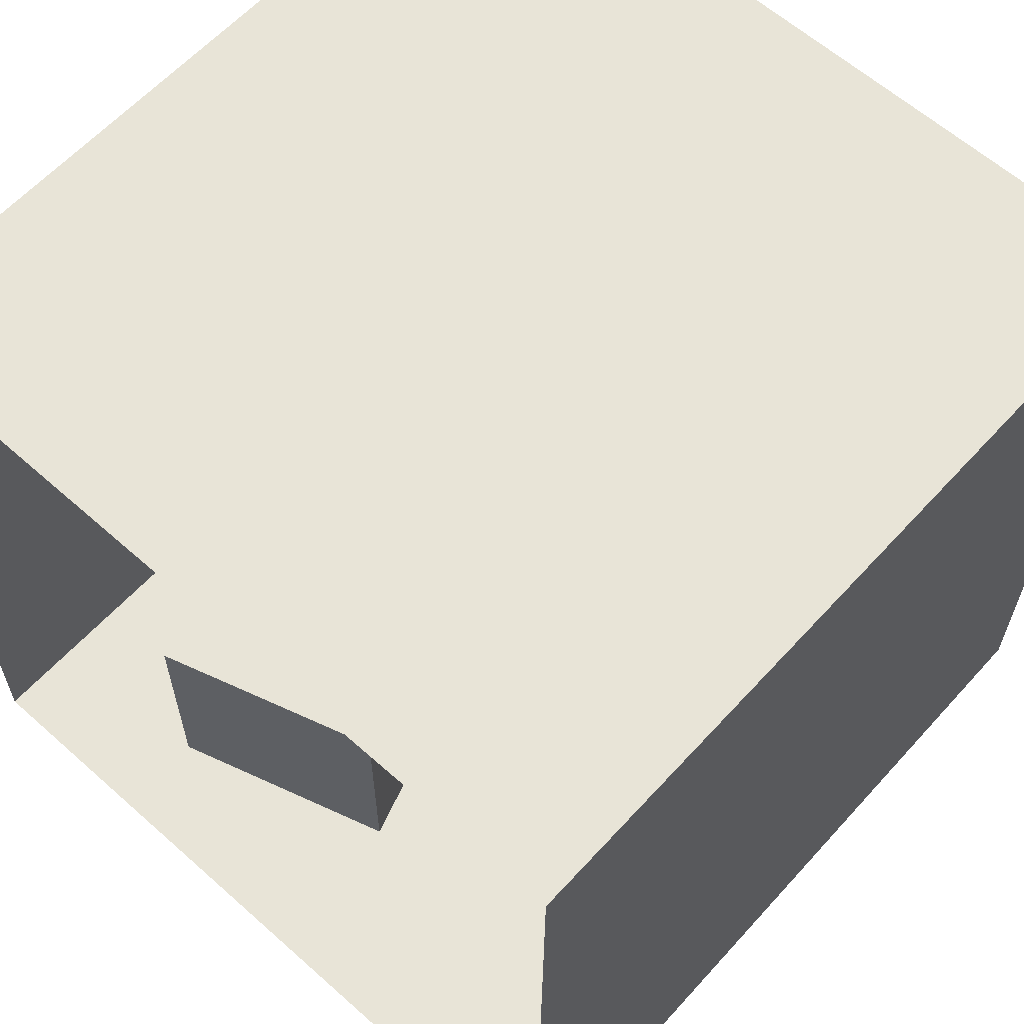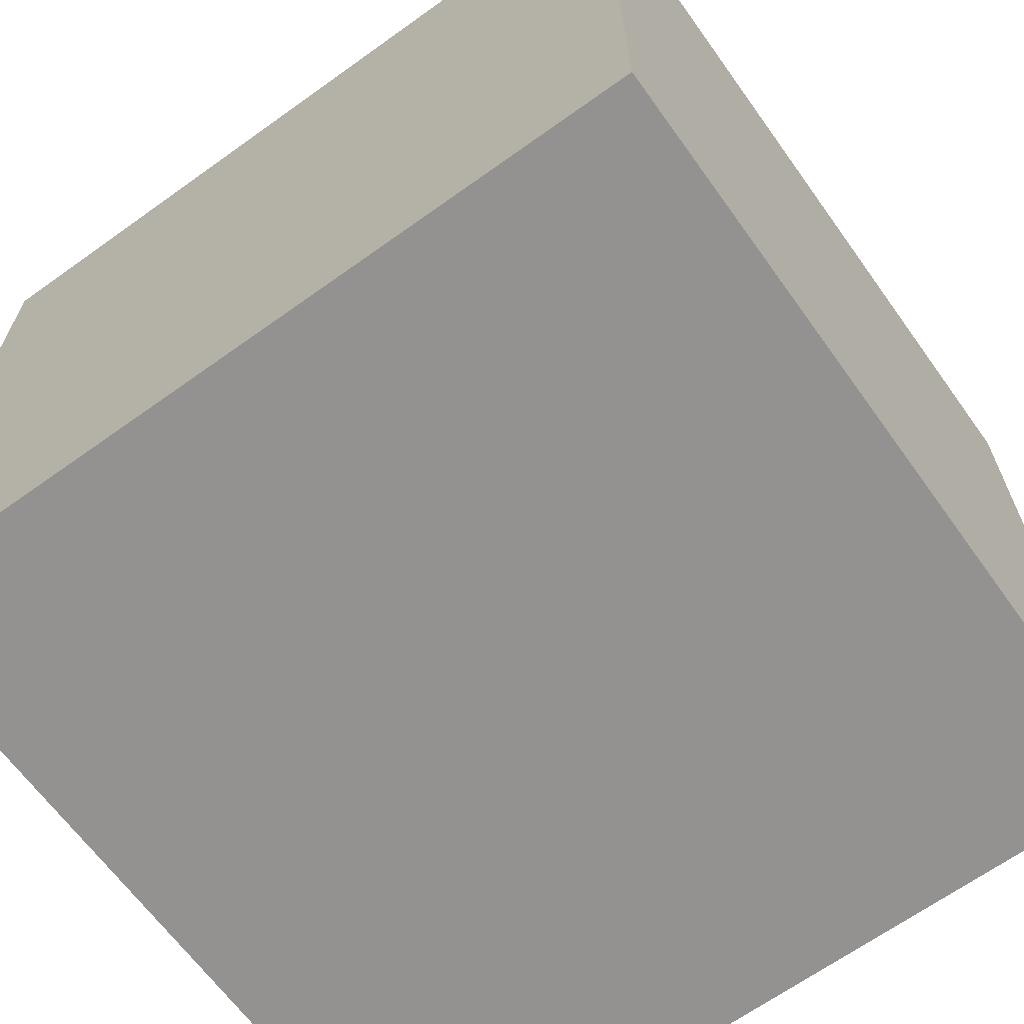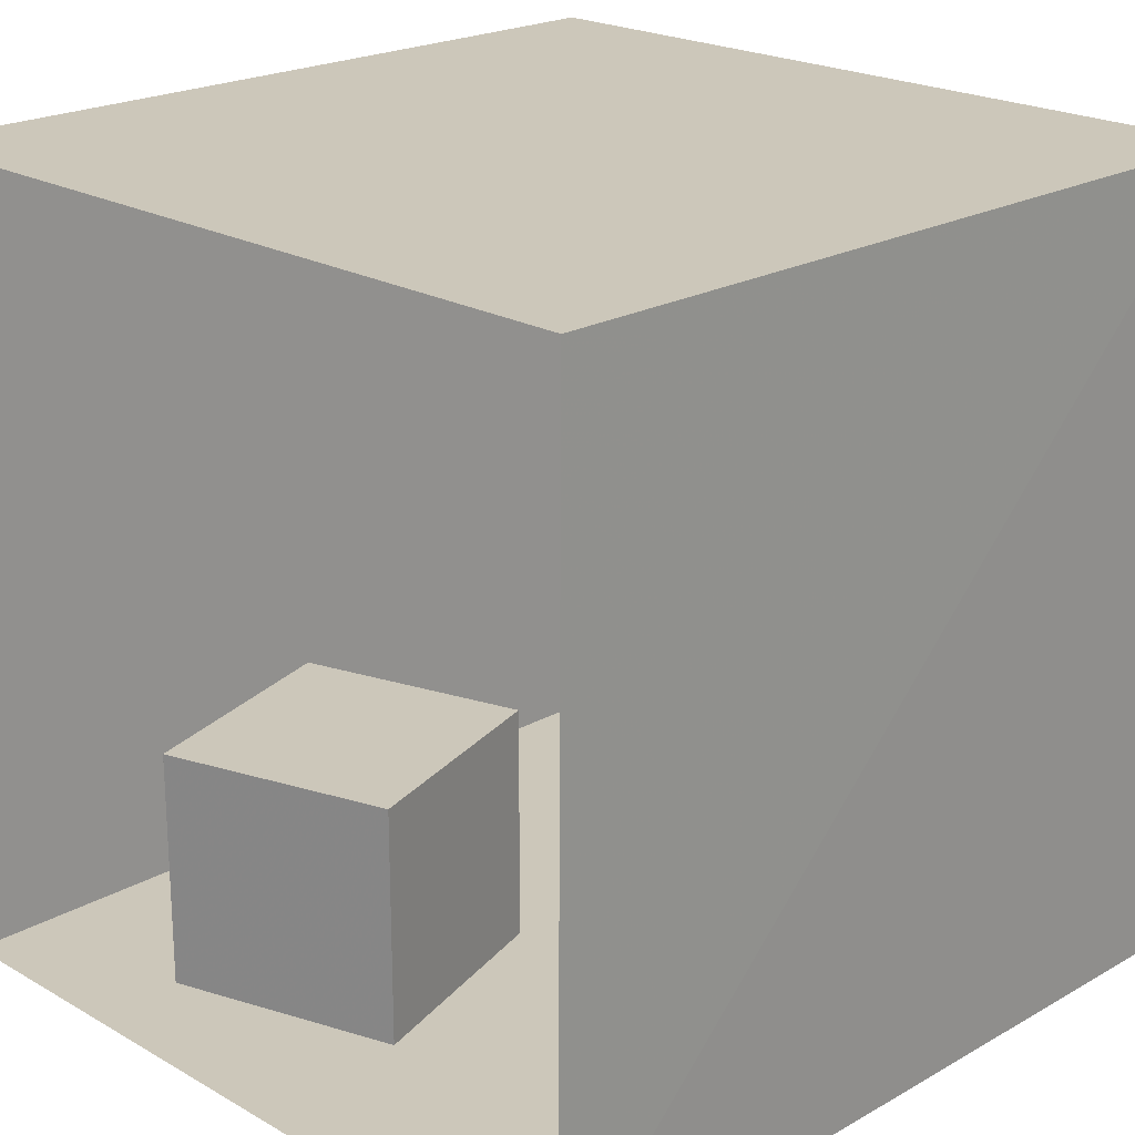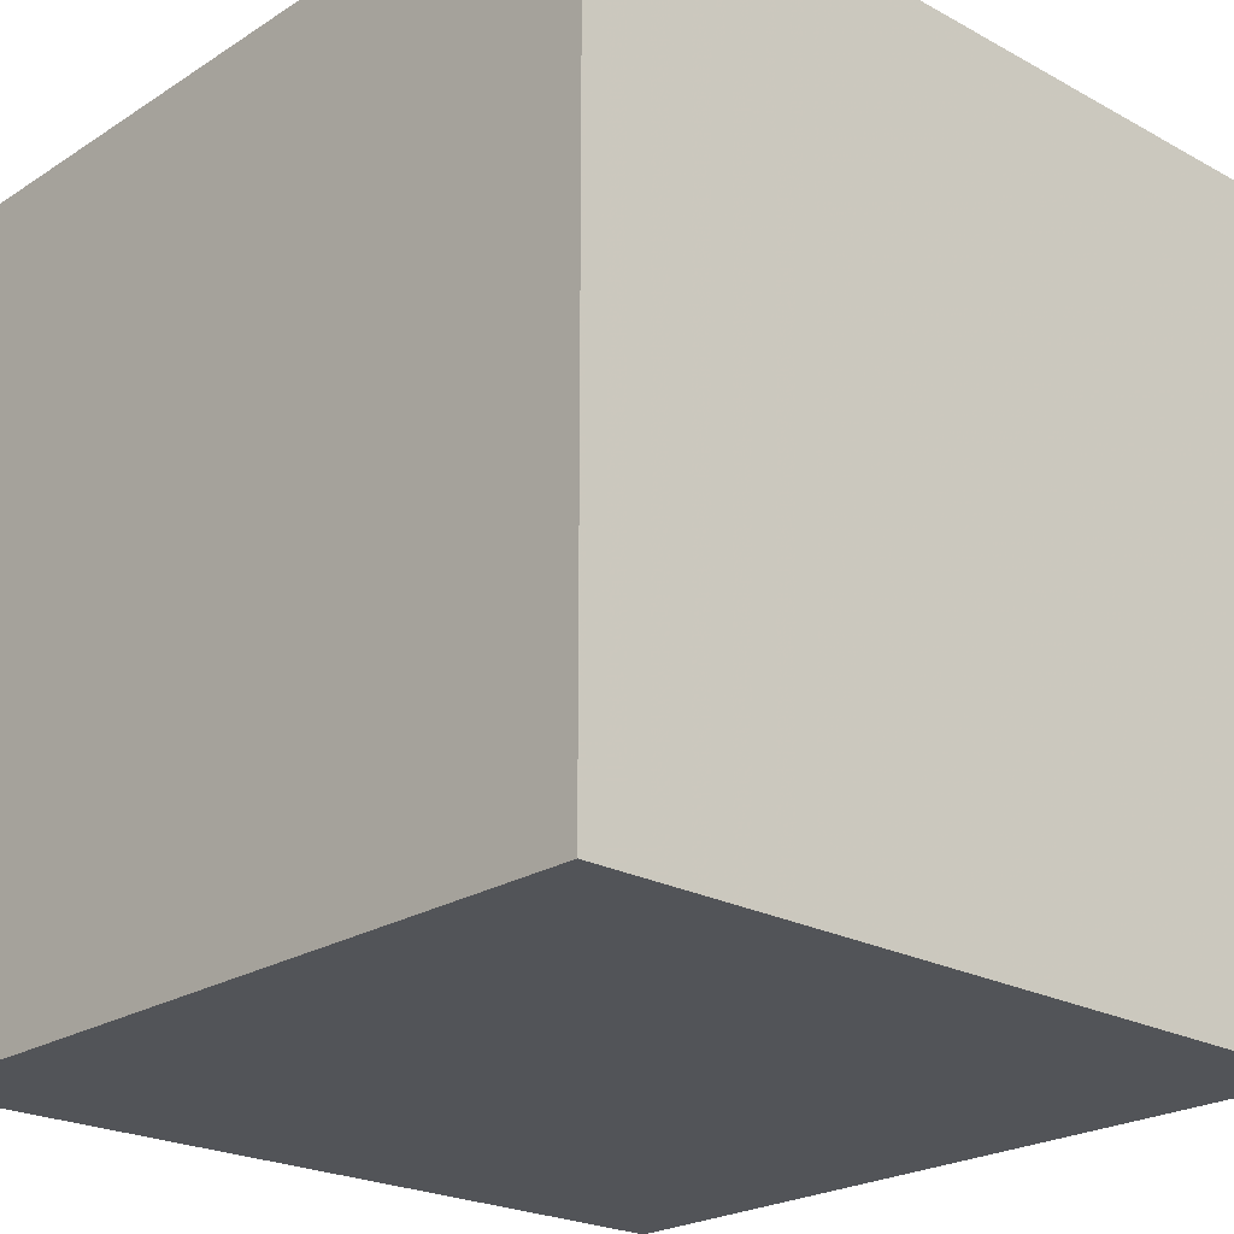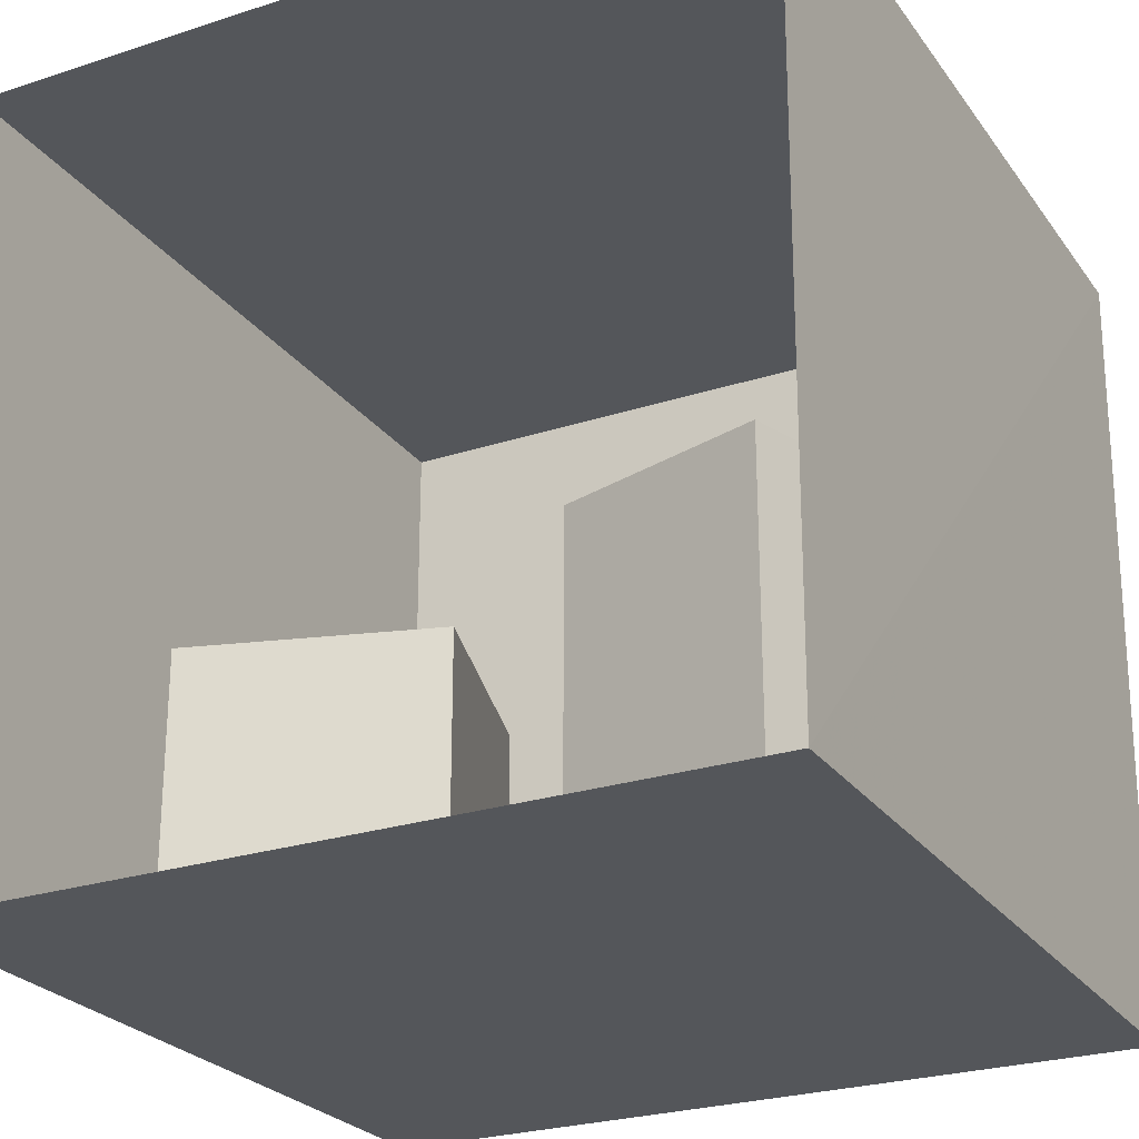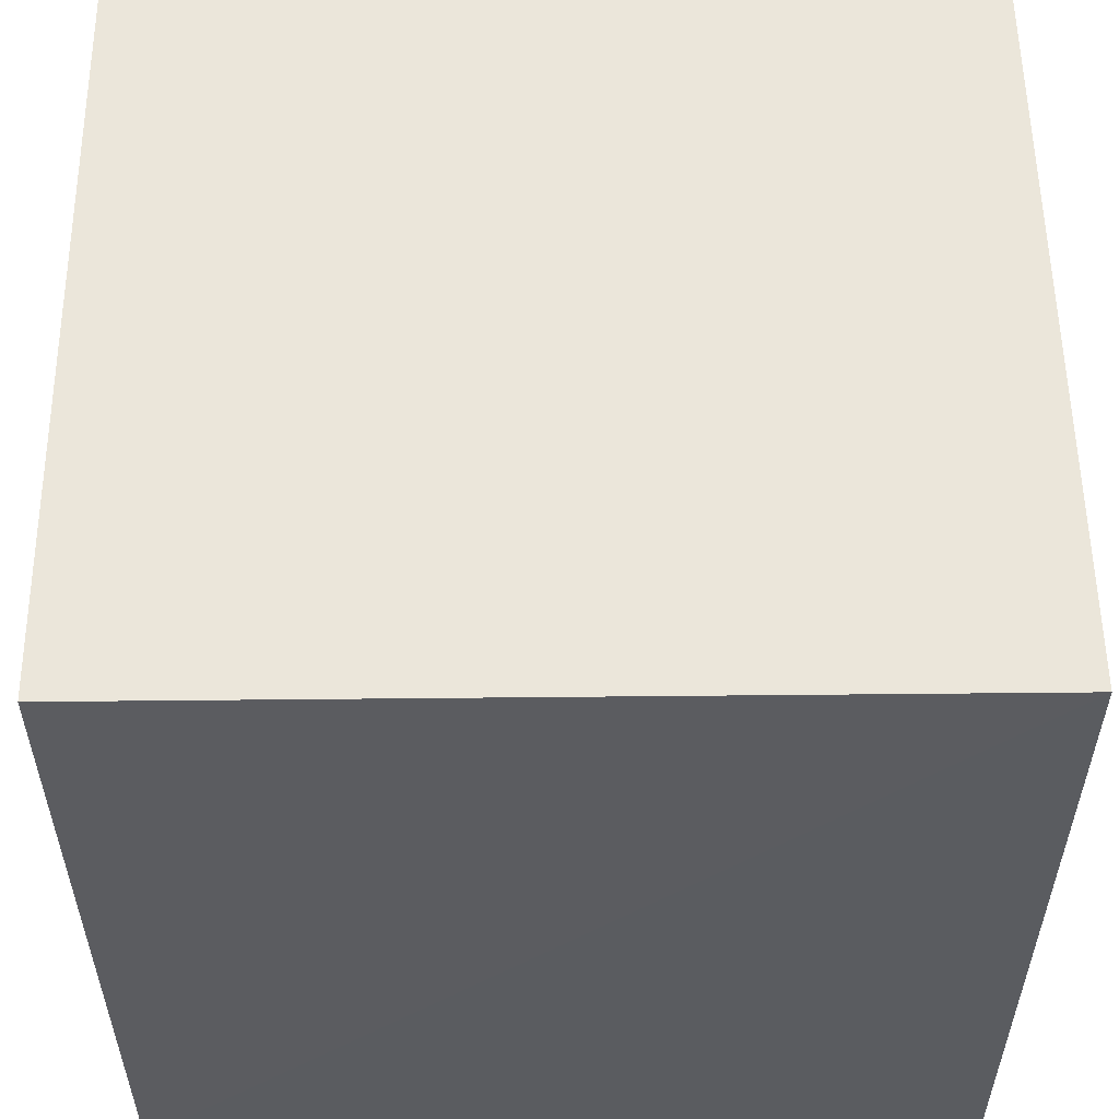
<metadata>
{"format":"obj","ext":"obj","renderer":"f3d","projection":"perspective","resolution":1024,"background":"white","views":[{"elev":61.3,"azim":42.2,"up":"+Y"},{"elev":-66.5,"azim":-144.3,"up":"+Z"},{"elev":21.5,"azim":45.3,"up":"+Y"},{"elev":-22.9,"azim":-42.8,"up":"+Z"},{"elev":-25.6,"azim":27.6,"up":"+Y"},{"elev":55.0,"azim":89.4,"up":"+Y"}]}
</metadata>
<code>
v 0.009789 0.3812 0.08084
v 0.00453 0.3812 0.08084
v 0.009789 0.3812 0.08548
v 0.00453 0.3812 0.08548
v 0.3863 -0.3856 0.3928
v -0.3897 -0.3859 0.3931
v 0.3815 -0.3859 -0.3922
v -0.39 -0.3862 -0.3919
v 0.3905 0.3848 0.3925
v 0.3902 0.3845 -0.3924
v -0.39 0.3845 0.3928
v -0.3903 0.3842 -0.3922
v -0.2074 -0.1538 0.3017
v 0.01721 -0.1538 0.2328
v -0.2748 -0.1539 0.07712
v -0.05306 -0.1539 0.01107
v -0.2747 -0.3855 0.07721
v -0.05298 -0.3855 0.01115
v -0.2073 -0.3854 0.3018
v 0.01729 -0.3854 0.2329
v 0.2038 0.0776 0.04599
v 0.2725 0.07755 -0.1772
v -0.01805 0.0775 -0.02271
v 0.05065 0.07744 -0.2473
v -0.01789 -0.3857 -0.02255
v 0.05081 -0.3858 -0.2472
v 0.2039 -0.3856 0.04616
v 0.2726 -0.3857 -0.1771
f 14 16 15
f 14 15 13
f 16 18 17
f 16 17 15
f 18 20 19
f 18 19 17
f 20 14 13
f 20 13 19
f 20 18 16
f 20 16 14
f 13 15 17
f 13 17 19
f 22 24 23
f 22 23 21
f 24 26 25
f 24 25 23
f 26 28 27
f 26 27 25
f 28 22 21
f 28 21 27
f 28 26 24
f 28 24 22
f 21 23 25
f 21 25 27
f 11 6 8
f 11 8 12
f 3 4 2
f 3 2 1
f 7 8 6
f 7 6 5
f 11 12 10
f 11 10 9
f 10 12 8
f 10 8 7
f 10 7 5
f 10 5 9

</code>
